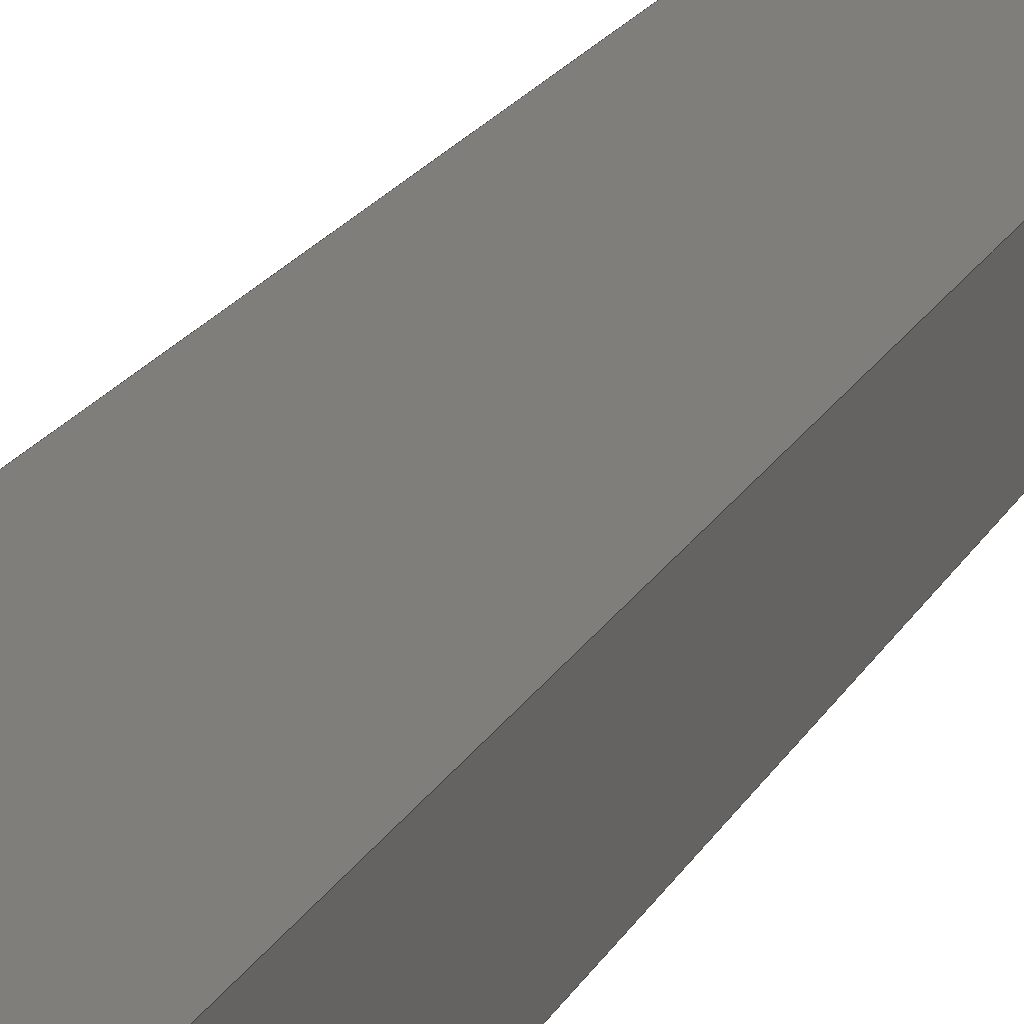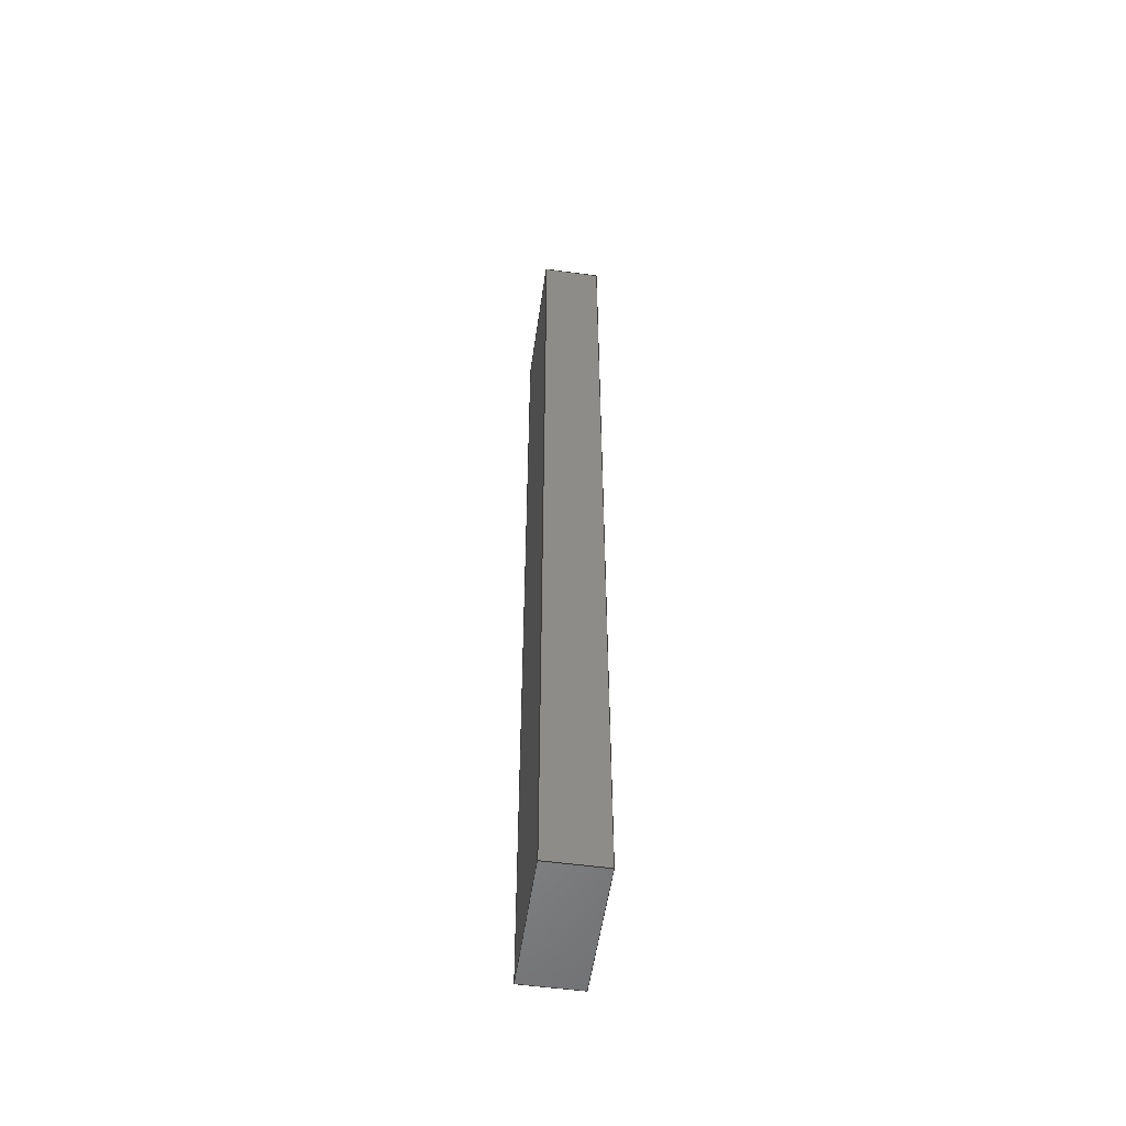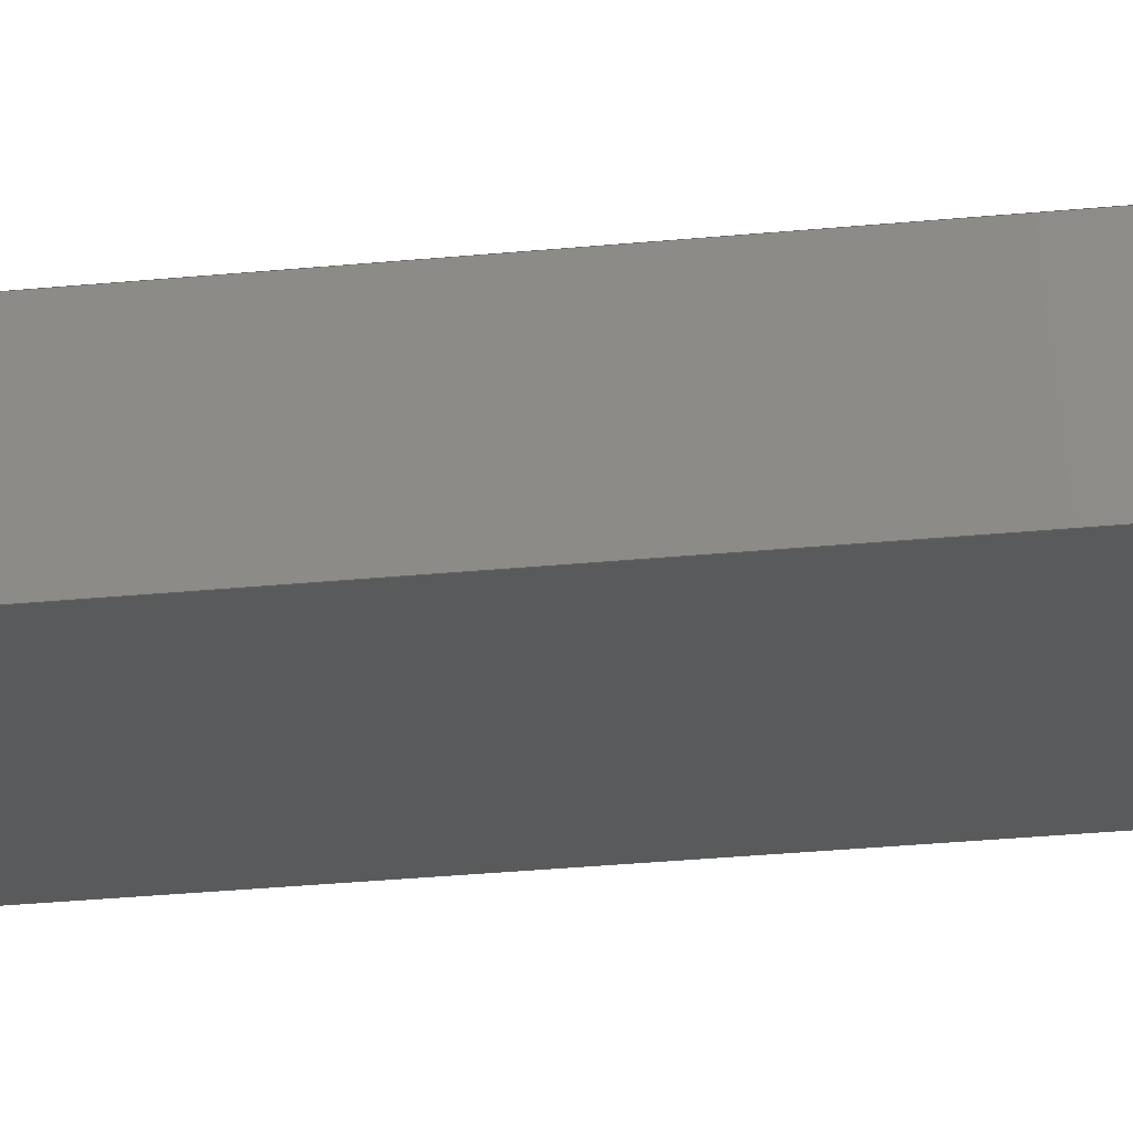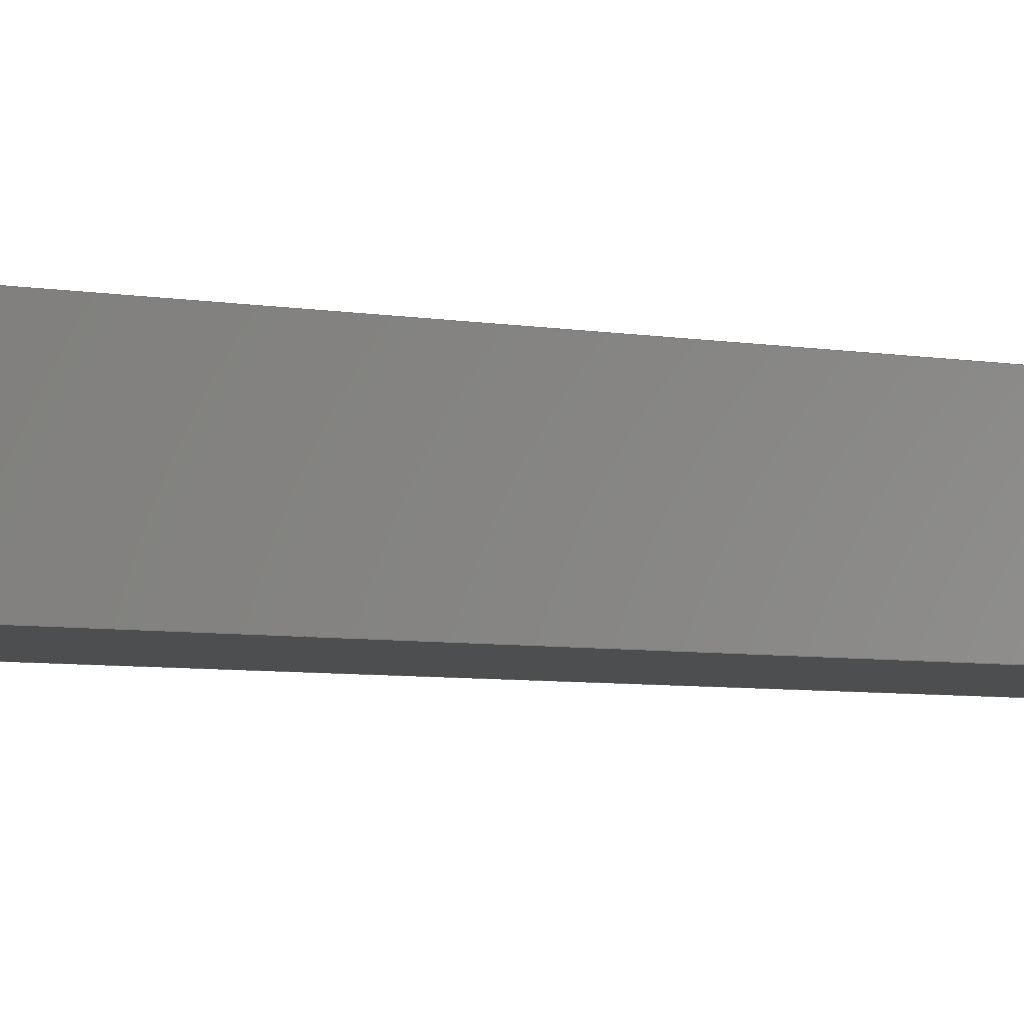
<metadata>
{"format":"step","ext":"step","renderer":"f3d","projection":"perspective","resolution":1024,"background":"white","views":[{"elev":12.3,"azim":-166.4,"up":"+Y"},{"elev":-54.5,"azim":-98.2,"up":"+Z"},{"elev":-23.1,"azim":-79.7,"up":"+Y"},{"elev":-2.7,"azim":40.4,"up":"+Y"}]}
</metadata>
<code>
ISO-10303-21;
DATA;
#1 = FILL_AREA_STYLE_COLOUR ( '', #17 ) ;
#2 = PRESENTATION_STYLE_ASSIGNMENT (( #50 ) ) ;
#3 = CARTESIAN_POINT ( 'NONE',  ( 3.5, 0, 25 ) ) ;
#4 = PRODUCT_CONTEXT ( 'NONE', #65, 'mechanical' ) ;
#5 = UNCERTAINTY_MEASURE_WITH_UNIT (LENGTH_MEASURE( 1e-05 ), #89, 'distance_accuracy_value', 'NONE');
#6 = FACE_OUTER_BOUND ( 'NONE', #14, .T. ) ;
#7 = LENGTH_MEASURE_WITH_UNIT ( LENGTH_MEASURE( 0.0254 ), #23 );
#8 = VERTEX_POINT ( 'NONE', #139 ) ;
#9 = DIRECTION ( 'NONE',  ( 0, -0, -1 ) ) ;
#10 =( CONVERSION_BASED_UNIT ( 'INCH', #7 ) LENGTH_UNIT ( ) NAMED_UNIT ( #30 ) );
#11 = VERTEX_POINT ( 'NONE', #93 ) ;
#12 = VERTEX_POINT ( 'NONE', #126 ) ;
#13 = EDGE_CURVE ( 'NONE', #8, #12, #123, .T. ) ;
#14 = EDGE_LOOP ( 'NONE', ( #205, #82, #113, #39 ) ) ;
#15 = ORIENTED_EDGE ( 'NONE', *, *, #117, .T. ) ;
#16 = CLOSED_SHELL ( 'NONE', ( #158, #147, #144, #48, #164, #100 ) ) ;
#17 = COLOUR_RGB ( '',1, 1, 1 ) ;
#18 = CARTESIAN_POINT ( 'NONE',  ( 0, 0, 25 ) ) ;
#19 = LINE ( 'NONE', #73, #145 ) ;
#20 = DIRECTION ( 'NONE',  ( 1, 0, 0 ) ) ;
#21 = DIRECTION ( 'NONE',  ( -0, 0, 1 ) ) ;
#22 = LINE ( 'NONE', #106, #79 ) ;
#23 =( LENGTH_UNIT ( ) NAMED_UNIT ( * ) SI_UNIT ( $, .METRE. ) );
#24 = PLANE ( 'NONE',  #88 ) ;
#25 = DIRECTION ( 'NONE',  ( -0, 0, 1 ) ) ;
#26 = ORIENTED_EDGE ( 'NONE', *, *, #117, .F. ) ;
#27 = EDGE_LOOP ( 'NONE', ( #74, #40, #26, #124 ) ) ;
#28 = AXIS2_PLACEMENT_3D ( 'NONE', #55, #25, #108 ) ;
#29 = EDGE_CURVE ( 'NONE', #167, #11, #96, .T. ) ;
#30 = DIMENSIONAL_EXPONENTS ( 1, 0, 0, 0, 0, 0, 0 ) ;
#31 = EDGE_CURVE ( 'NONE', #151, #194, #137, .T. ) ;
#32 = AXIS2_PLACEMENT_3D ( 'NONE', #94, #142, #92 ) ;
#33 = EDGE_CURVE ( 'NONE', #194, #8, #155, .T. ) ;
#34 = CARTESIAN_POINT ( 'NONE',  ( 3.5, -1.5, 25 ) ) ;
#35 = FILL_AREA_STYLE ('',( #173 ) ) ;
#36 = CARTESIAN_POINT ( 'NONE',  ( 1.837e-16, -1.5, 25 ) ) ;
#37 = SURFACE_SIDE_STYLE ('',( #160 ) ) ;
#38 = ORIENTED_EDGE ( 'NONE', *, *, #87, .F. ) ;
#39 = ORIENTED_EDGE ( 'NONE', *, *, #71, .T. ) ;
#40 = ORIENTED_EDGE ( 'NONE', *, *, #111, .F. ) ;
#41 = FACE_OUTER_BOUND ( 'NONE', #129, .T. ) ;
#42 = ORIENTED_EDGE ( 'NONE', *, *, #87, .T. ) ;
#43 = STYLED_ITEM ( 'NONE', ( #2 ), #202 ) ;
#44 = EDGE_LOOP ( 'NONE', ( #181, #178, #38, #153 ) ) ;
#45 =( GEOMETRIC_REPRESENTATION_CONTEXT ( 3 ) GLOBAL_UNCERTAINTY_ASSIGNED_CONTEXT ( ( #196 ) ) GLOBAL_UNIT_ASSIGNED_CONTEXT ( ( #131, #105, #192 ) ) REPRESENTATION_CONTEXT ( 'NONE', 'WORKASPACE' ) );
#46 = DIMENSIONAL_EXPONENTS ( 1, 0, 0, 0, 0, 0, 0 ) ;
#47 = DIRECTION ( 'NONE',  ( 0, -0, 1 ) ) ;
#48 = ADVANCED_FACE ( 'NONE', ( #163 ), #53, .F. ) ;
#49 =( NAMED_UNIT ( * ) PLANE_ANGLE_UNIT ( ) SI_UNIT ( $, .RADIAN. ) );
#50 = SURFACE_STYLE_USAGE ( .BOTH. , #37 ) ;
#51 = DIRECTION ( 'NONE',  ( 1, 0, 0 ) ) ;
#52 = CARTESIAN_POINT ( 'NONE',  ( 0, 0, 0 ) ) ;
#53 = PLANE ( 'NONE',  #157 ) ;
#54 = UNCERTAINTY_MEASURE_WITH_UNIT (LENGTH_MEASURE( 1e-05 ), #10, 'distance_accuracy_value', 'NONE');
#55 = CARTESIAN_POINT ( 'NONE',  ( 0, 0, 0 ) ) ;
#56 =( NAMED_UNIT ( * ) SI_UNIT ( $, .STERADIAN. ) SOLID_ANGLE_UNIT ( ) );
#57 = DIRECTION ( 'NONE',  ( 0, -1, 0 ) ) ;
#58 = VECTOR ( 'NONE', #90, 39.37 ) ;
#59 = ORIENTED_EDGE ( 'NONE', *, *, #29, .T. ) ;
#60 = APPLICATION_PROTOCOL_DEFINITION ( 'draft international standard', 'automotive_design', 1998, #143 ) ;
#61 = PRODUCT_DEFINITION_FORMATION_WITH_SPECIFIED_SOURCE ( 'ANY', '', #98, .NOT_KNOWN. ) ;
#62 = EDGE_LOOP ( 'NONE', ( #187, #80, #130, #59 ) ) ;
#63 = VERTEX_POINT ( 'NONE', #78 ) ;
#64 = DIRECTION ( 'NONE',  ( 1, 1.225e-16, -0 ) ) ;
#65 = APPLICATION_CONTEXT ( 'automotive_design' ) ;
#66 = PRODUCT_DEFINITION_SHAPE ( 'NONE', 'NONE',  #83 ) ;
#67 = CARTESIAN_POINT ( 'NONE',  ( 0, 0, 0 ) ) ;
#68 = PLANE ( 'NONE',  #189 ) ;
#69 = PLANE ( 'NONE',  #101 ) ;
#70 = VECTOR ( 'NONE', #104, 39.37 ) ;
#71 = EDGE_CURVE ( 'NONE', #114, #8, #141, .T. ) ;
#72 = CARTESIAN_POINT ( 'NONE',  ( 1.837e-16, -1.5, 25 ) ) ;
#73 = CARTESIAN_POINT ( 'NONE',  ( 0, 0, 25 ) ) ;
#74 = ORIENTED_EDGE ( 'NONE', *, *, #33, .F. ) ;
#75 = SURFACE_STYLE_FILL_AREA ( #35 ) ;
#76 = CARTESIAN_POINT ( 'NONE',  ( 0, 0, 25 ) ) ;
#77 = EDGE_LOOP ( 'NONE', ( #42, #185, #168, #184 ) ) ;
#78 = CARTESIAN_POINT ( 'NONE',  ( 3.5, -1.5, 25 ) ) ;
#79 = VECTOR ( 'NONE', #91, 39.37 ) ;
#80 = ORIENTED_EDGE ( 'NONE', *, *, #31, .F. ) ;
#81 = MECHANICAL_DESIGN_GEOMETRIC_PRESENTATION_REPRESENTATION (  '', ( #109 ), #149 ) ;
#82 = ORIENTED_EDGE ( 'NONE', *, *, #186, .F. ) ;
#83 = PRODUCT_DEFINITION ( 'UNKNOWN', '', #61, #172 ) ;
#84 = ORIENTED_EDGE ( 'NONE', *, *, #29, .F. ) ;
#85 = ADVANCED_BREP_SHAPE_REPRESENTATION ( 'BottomSupport', ( #202, #32 ), #138 ) ;
#86 = LENGTH_MEASURE_WITH_UNIT ( LENGTH_MEASURE( 0.0254 ), #134 );
#87 = EDGE_CURVE ( 'NONE', #151, #114, #112, .T. ) ;
#88 = AXIS2_PLACEMENT_3D ( 'NONE', #135, #119, #152 ) ;
#89 =( CONVERSION_BASED_UNIT ( 'INCH', #86 ) LENGTH_UNIT ( ) NAMED_UNIT ( #46 ) );
#90 = DIRECTION ( 'NONE',  ( 1.225e-16, -1, 0 ) ) ;
#91 = DIRECTION ( 'NONE',  ( -0, 1, -0 ) ) ;
#92 = DIRECTION ( 'NONE',  ( 1, 0, 0 ) ) ;
#93 = CARTESIAN_POINT ( 'NONE',  ( 3.5, 0, 0 ) ) ;
#94 = CARTESIAN_POINT ( 'NONE',  ( 0, 0, 0 ) ) ;
#95 = CARTESIAN_POINT ( 'NONE',  ( 0, 0, 0 ) ) ;
#96 = LINE ( 'NONE', #3, #169 ) ;
#97 = PRODUCT_RELATED_PRODUCT_CATEGORY ( 'part', '', ( #98 ) ) ;
#98 = PRODUCT ( 'BottomSupport', 'BottomSupport', '', ( #4 ) ) ;
#99 = LINE ( 'NONE', #136, #191 ) ;
#100 = ADVANCED_FACE ( 'NONE', ( #165 ), #121, .F. ) ;
#101 = AXIS2_PLACEMENT_3D ( 'NONE', #102, #21, #20 ) ;
#102 = CARTESIAN_POINT ( 'NONE',  ( 0, 0, 25 ) ) ;
#103 = COLOUR_RGB ( '',1, 1, 1 ) ;
#104 = DIRECTION ( 'NONE',  ( -0, -0, -1 ) ) ;
#105 =( NAMED_UNIT ( * ) PLANE_ANGLE_UNIT ( ) SI_UNIT ( $, .RADIAN. ) );
#106 = CARTESIAN_POINT ( 'NONE',  ( 3.5, 0, 0 ) ) ;
#107 = CARTESIAN_POINT ( 'NONE',  ( 1.837e-16, -1.5, 0 ) ) ;
#108 = DIRECTION ( 'NONE',  ( 1, 0, 0 ) ) ;
#109 = STYLED_ITEM ( 'NONE', ( #122 ), #85 ) ;
#110 = SHAPE_DEFINITION_REPRESENTATION ( #66, #85 ) ;
#111 = EDGE_CURVE ( 'NONE', #11, #194, #176, .T. ) ;
#112 = LINE ( 'NONE', #166, #58 ) ;
#113 = ORIENTED_EDGE ( 'NONE', *, *, #207, .F. ) ;
#114 = VERTEX_POINT ( 'NONE', #183 ) ;
#115 = AXIS2_PLACEMENT_3D ( 'NONE', #36, #210, #47 ) ;
#116 = FACE_OUTER_BOUND ( 'NONE', #44, .T. ) ;
#117 = EDGE_CURVE ( 'NONE', #12, #11, #22, .T. ) ;
#118 = DIRECTION ( 'NONE',  ( -0, 1, -0 ) ) ;
#119 = DIRECTION ( 'NONE',  ( -1, 0, 0 ) ) ;
#120 = CARTESIAN_POINT ( 'NONE',  ( 3.5, 0, 25 ) ) ;
#121 = PLANE ( 'NONE',  #28 ) ;
#122 = PRESENTATION_STYLE_ASSIGNMENT (( #127 ) ) ;
#123 = LINE ( 'NONE', #107, #125 ) ;
#124 = ORIENTED_EDGE ( 'NONE', *, *, #13, .F. ) ;
#125 = VECTOR ( 'NONE', #198, 39.37 ) ;
#126 = CARTESIAN_POINT ( 'NONE',  ( 3.5, -1.5, 0 ) ) ;
#127 = SURFACE_STYLE_USAGE ( .BOTH. , #179 ) ;
#128 = MECHANICAL_DESIGN_GEOMETRIC_PRESENTATION_REPRESENTATION (  '', ( #43 ), #45 ) ;
#129 = EDGE_LOOP ( 'NONE', ( #15, #84, #156, #162 ) ) ;
#130 = ORIENTED_EDGE ( 'NONE', *, *, #195, .F. ) ;
#131 =( CONVERSION_BASED_UNIT ( 'INCH', #170 ) LENGTH_UNIT ( ) NAMED_UNIT ( #180 ) );
#132 = VECTOR ( 'NONE', #140, 39.37 ) ;
#133 =( LENGTH_UNIT ( ) NAMED_UNIT ( * ) SI_UNIT ( $, .METRE. ) );
#134 =( LENGTH_UNIT ( ) NAMED_UNIT ( * ) SI_UNIT ( $, .METRE. ) );
#135 = CARTESIAN_POINT ( 'NONE',  ( 3.5, 0, 25 ) ) ;
#136 = CARTESIAN_POINT ( 'NONE',  ( 3.5, 0, 25 ) ) ;
#137 = LINE ( 'NONE', #76, #132 ) ;
#138 =( GEOMETRIC_REPRESENTATION_CONTEXT ( 3 ) GLOBAL_UNCERTAINTY_ASSIGNED_CONTEXT ( ( #5 ) ) GLOBAL_UNIT_ASSIGNED_CONTEXT ( ( #89, #49, #171 ) ) REPRESENTATION_CONTEXT ( 'NONE', 'WORKASPACE' ) );
#139 = CARTESIAN_POINT ( 'NONE',  ( 1.837e-16, -1.5, 0 ) ) ;
#140 = DIRECTION ( 'NONE',  ( -0, -0, -1 ) ) ;
#141 = LINE ( 'NONE', #72, #70 ) ;
#142 = DIRECTION ( 'NONE',  ( 0, 0, 1 ) ) ;
#143 = APPLICATION_CONTEXT ( 'automotive_design' ) ;
#144 = ADVANCED_FACE ( 'NONE', ( #41 ), #24, .F. ) ;
#145 = VECTOR ( 'NONE', #175, 39.37 ) ;
#146 = FACE_OUTER_BOUND ( 'NONE', #77, .T. ) ;
#147 = ADVANCED_FACE ( 'NONE', ( #6 ), #174, .F. ) ;
#148 = LINE ( 'NONE', #211, #204 ) ;
#149 =( GEOMETRIC_REPRESENTATION_CONTEXT ( 3 ) GLOBAL_UNCERTAINTY_ASSIGNED_CONTEXT ( ( #54 ) ) GLOBAL_UNIT_ASSIGNED_CONTEXT ( ( #10, #177, #56 ) ) REPRESENTATION_CONTEXT ( 'NONE', 'WORKASPACE' ) );
#150 = LINE ( 'NONE', #34, #188 ) ;
#151 = VERTEX_POINT ( 'NONE', #190 ) ;
#152 = DIRECTION ( 'NONE',  ( 0, 0, 1 ) ) ;
#153 = ORIENTED_EDGE ( 'NONE', *, *, #31, .T. ) ;
#154 = DIRECTION ( 'NONE',  ( -0, -0, -1 ) ) ;
#155 = LINE ( 'NONE', #52, #182 ) ;
#156 = ORIENTED_EDGE ( 'NONE', *, *, #203, .F. ) ;
#157 = AXIS2_PLACEMENT_3D ( 'NONE', #199, #57, #9 ) ;
#158 = ADVANCED_FACE ( 'NONE', ( #116 ), #68, .F. ) ;
#159 = PRESENTATION_LAYER_ASSIGNMENT (  '', '', ( #43 ) ) ;
#160 = SURFACE_STYLE_FILL_AREA ( #161 ) ;
#161 = FILL_AREA_STYLE ('',( #1 ) ) ;
#162 = ORIENTED_EDGE ( 'NONE', *, *, #186, .T. ) ;
#163 = FACE_OUTER_BOUND ( 'NONE', #62, .T. ) ;
#164 = ADVANCED_FACE ( 'NONE', ( #146 ), #69, .T. ) ;
#165 = FACE_OUTER_BOUND ( 'NONE', #27, .T. ) ;
#166 = CARTESIAN_POINT ( 'NONE',  ( 0, 0, 25 ) ) ;
#167 = VERTEX_POINT ( 'NONE', #120 ) ;
#168 = ORIENTED_EDGE ( 'NONE', *, *, #203, .T. ) ;
#169 = VECTOR ( 'NONE', #154, 39.37 ) ;
#170 = LENGTH_MEASURE_WITH_UNIT ( LENGTH_MEASURE( 0.0254 ), #133 );
#171 =( NAMED_UNIT ( * ) SI_UNIT ( $, .STERADIAN. ) SOLID_ANGLE_UNIT ( ) );
#172 = PRODUCT_DEFINITION_CONTEXT ( 'detailed design', #143, 'design' ) ;
#173 = FILL_AREA_STYLE_COLOUR ( '', #103 ) ;
#174 = PLANE ( 'NONE',  #115 ) ;
#175 = DIRECTION ( 'NONE',  ( -1, -0, -0 ) ) ;
#176 = LINE ( 'NONE', #95, #208 ) ;
#177 =( NAMED_UNIT ( * ) PLANE_ANGLE_UNIT ( ) SI_UNIT ( $, .RADIAN. ) );
#178 = ORIENTED_EDGE ( 'NONE', *, *, #71, .F. ) ;
#179 = SURFACE_SIDE_STYLE ('',( #75 ) ) ;
#180 = DIMENSIONAL_EXPONENTS ( 1, 0, 0, 0, 0, 0, 0 ) ;
#181 = ORIENTED_EDGE ( 'NONE', *, *, #33, .T. ) ;
#182 = VECTOR ( 'NONE', #197, 39.37 ) ;
#183 = CARTESIAN_POINT ( 'NONE',  ( 1.837e-16, -1.5, 25 ) ) ;
#184 = ORIENTED_EDGE ( 'NONE', *, *, #195, .T. ) ;
#185 = ORIENTED_EDGE ( 'NONE', *, *, #207, .T. ) ;
#186 = EDGE_CURVE ( 'NONE', #63, #12, #150, .T. ) ;
#187 = ORIENTED_EDGE ( 'NONE', *, *, #111, .T. ) ;
#188 = VECTOR ( 'NONE', #209, 39.37 ) ;
#189 = AXIS2_PLACEMENT_3D ( 'NONE', #18, #64, #206 ) ;
#190 = CARTESIAN_POINT ( 'NONE',  ( 0, 0, 25 ) ) ;
#191 = VECTOR ( 'NONE', #118, 39.37 ) ;
#192 =( NAMED_UNIT ( * ) SI_UNIT ( $, .STERADIAN. ) SOLID_ANGLE_UNIT ( ) );
#193 = APPLICATION_PROTOCOL_DEFINITION ( 'draft international standard', 'automotive_design', 1998, #65 ) ;
#194 = VERTEX_POINT ( 'NONE', #67 ) ;
#195 = EDGE_CURVE ( 'NONE', #167, #151, #19, .T. ) ;
#196 = UNCERTAINTY_MEASURE_WITH_UNIT (LENGTH_MEASURE( 1e-05 ), #131, 'distance_accuracy_value', 'NONE');
#197 = DIRECTION ( 'NONE',  ( 1.225e-16, -1, 0 ) ) ;
#198 = DIRECTION ( 'NONE',  ( 1, 0, 0 ) ) ;
#199 = CARTESIAN_POINT ( 'NONE',  ( 0, 0, 25 ) ) ;
#200 = DIRECTION ( 'NONE',  ( -1, -0, -0 ) ) ;
#201 = PRESENTATION_LAYER_ASSIGNMENT (  '', '', ( #109 ) ) ;
#202 = MANIFOLD_SOLID_BREP ( 'Boss-Extrude1', #16 ) ;
#203 = EDGE_CURVE ( 'NONE', #63, #167, #99, .T. ) ;
#204 = VECTOR ( 'NONE', #51, 39.37 ) ;
#205 = ORIENTED_EDGE ( 'NONE', *, *, #13, .T. ) ;
#206 = DIRECTION ( 'NONE',  ( -1.225e-16, 1, 0 ) ) ;
#207 = EDGE_CURVE ( 'NONE', #114, #63, #148, .T. ) ;
#208 = VECTOR ( 'NONE', #200, 39.37 ) ;
#209 = DIRECTION ( 'NONE',  ( -0, -0, -1 ) ) ;
#210 = DIRECTION ( 'NONE',  ( 0, 1, 0 ) ) ;
#211 = CARTESIAN_POINT ( 'NONE',  ( 1.837e-16, -1.5, 25 ) ) ;
ENDSEC;
END-ISO-10303-21;

</code>
